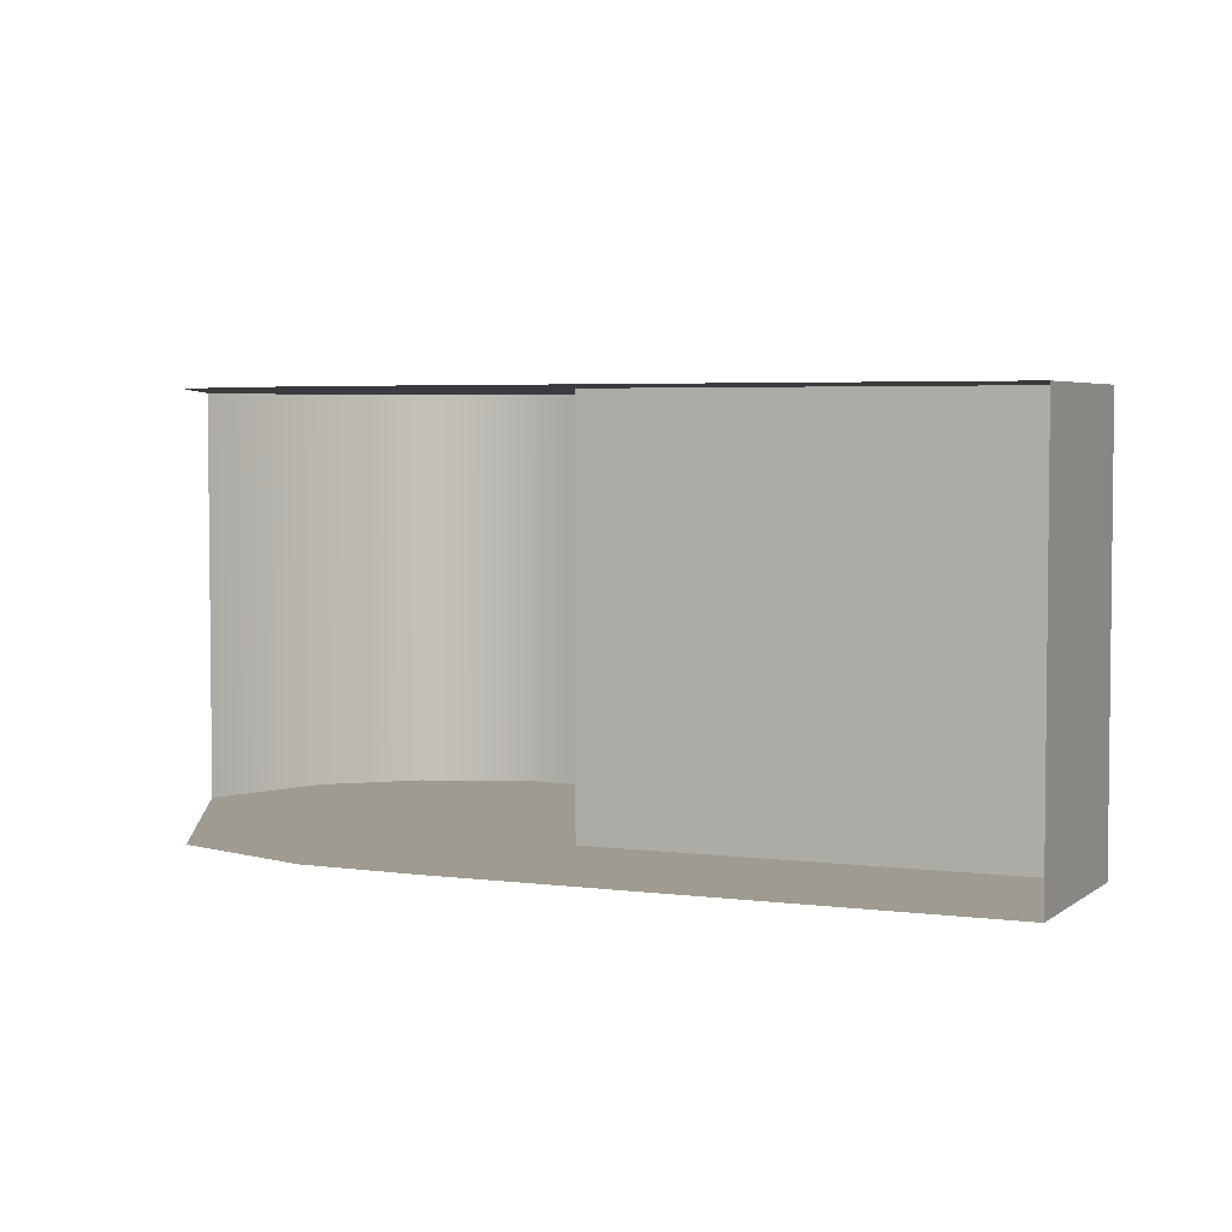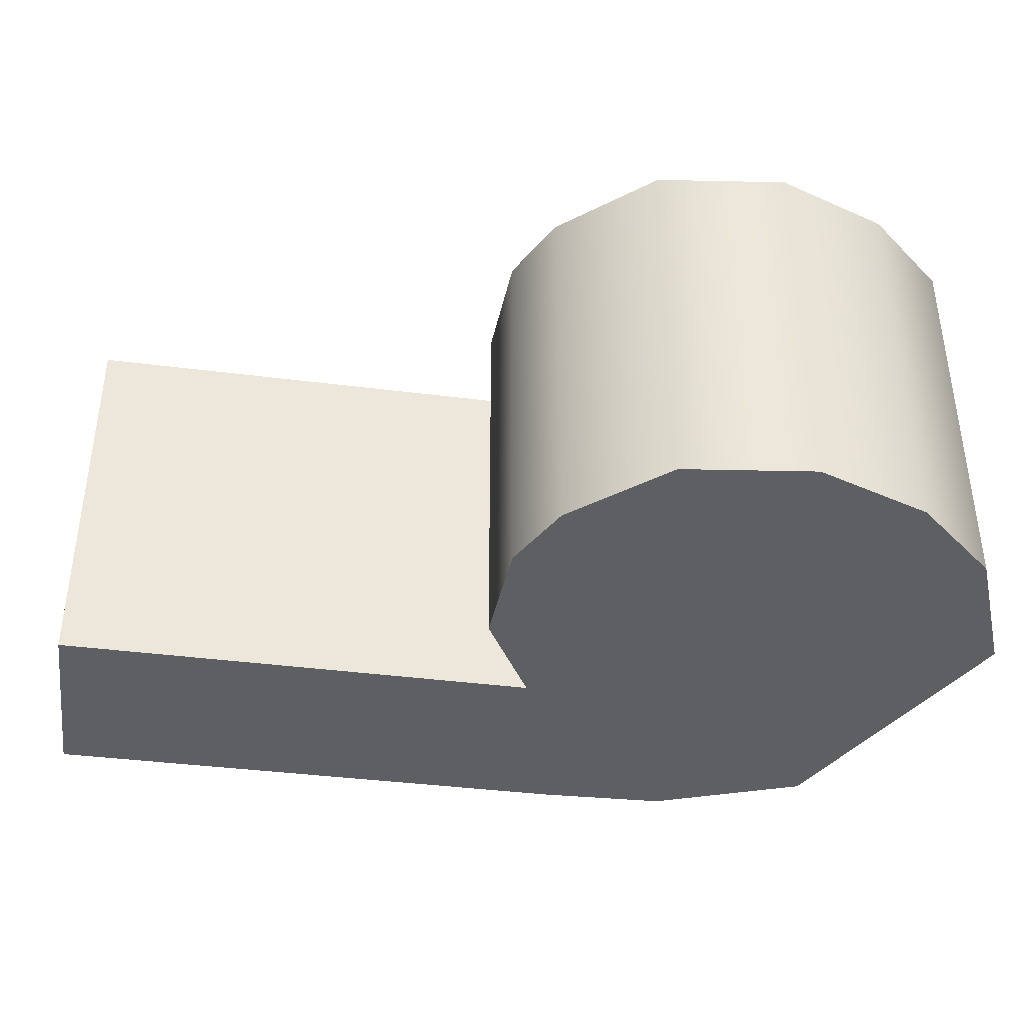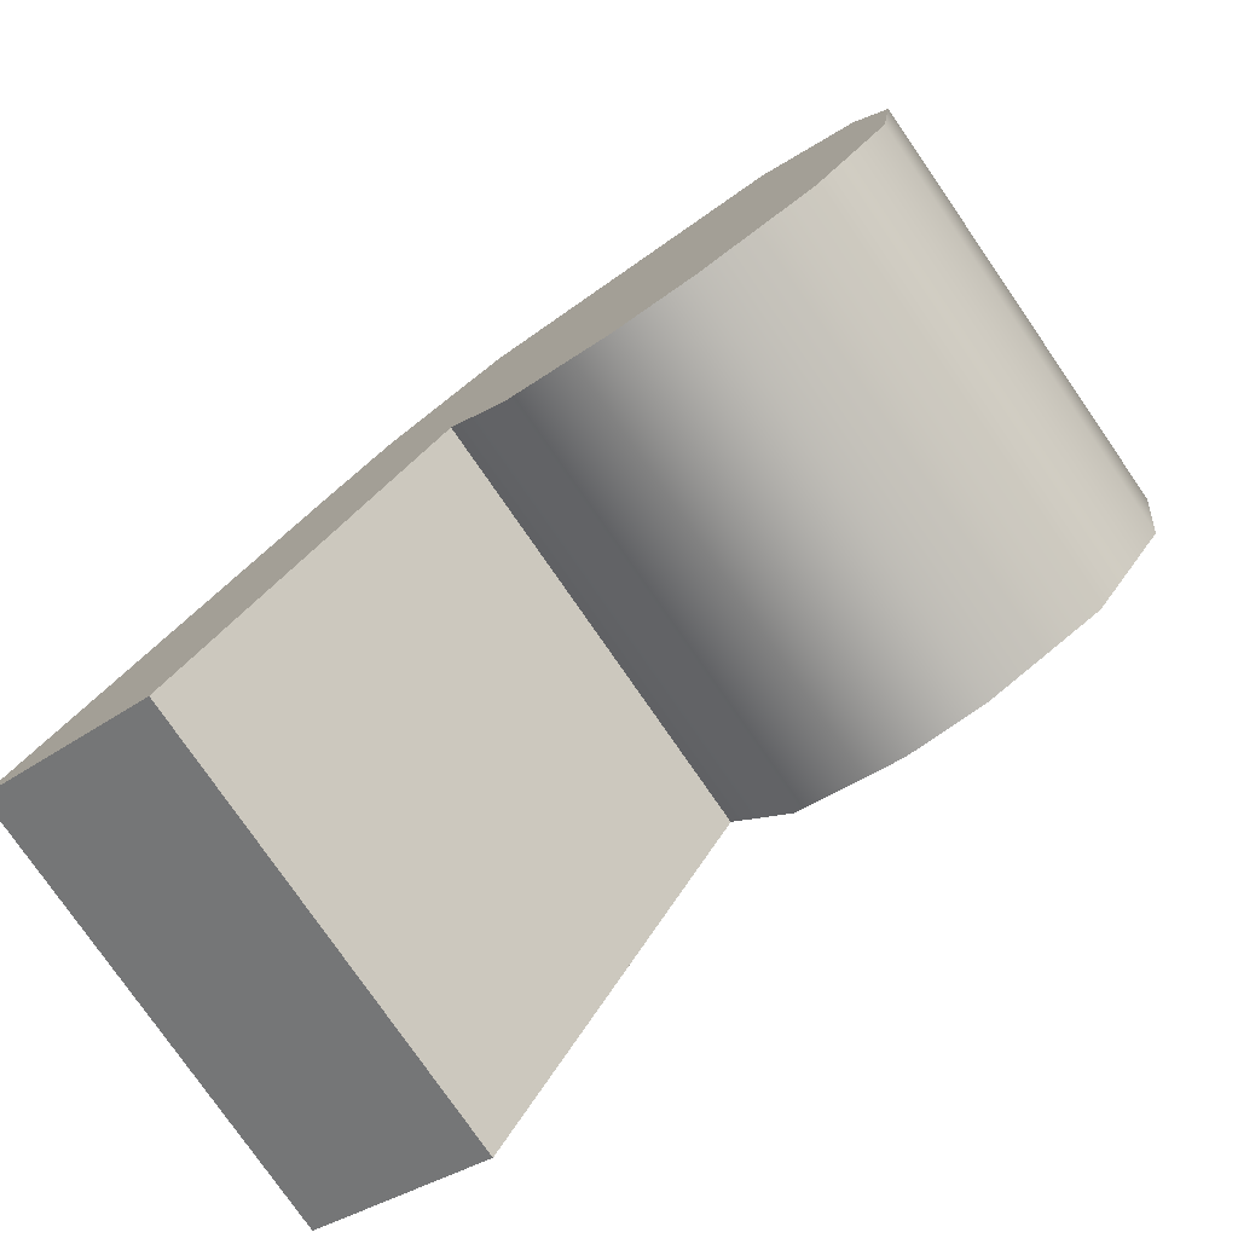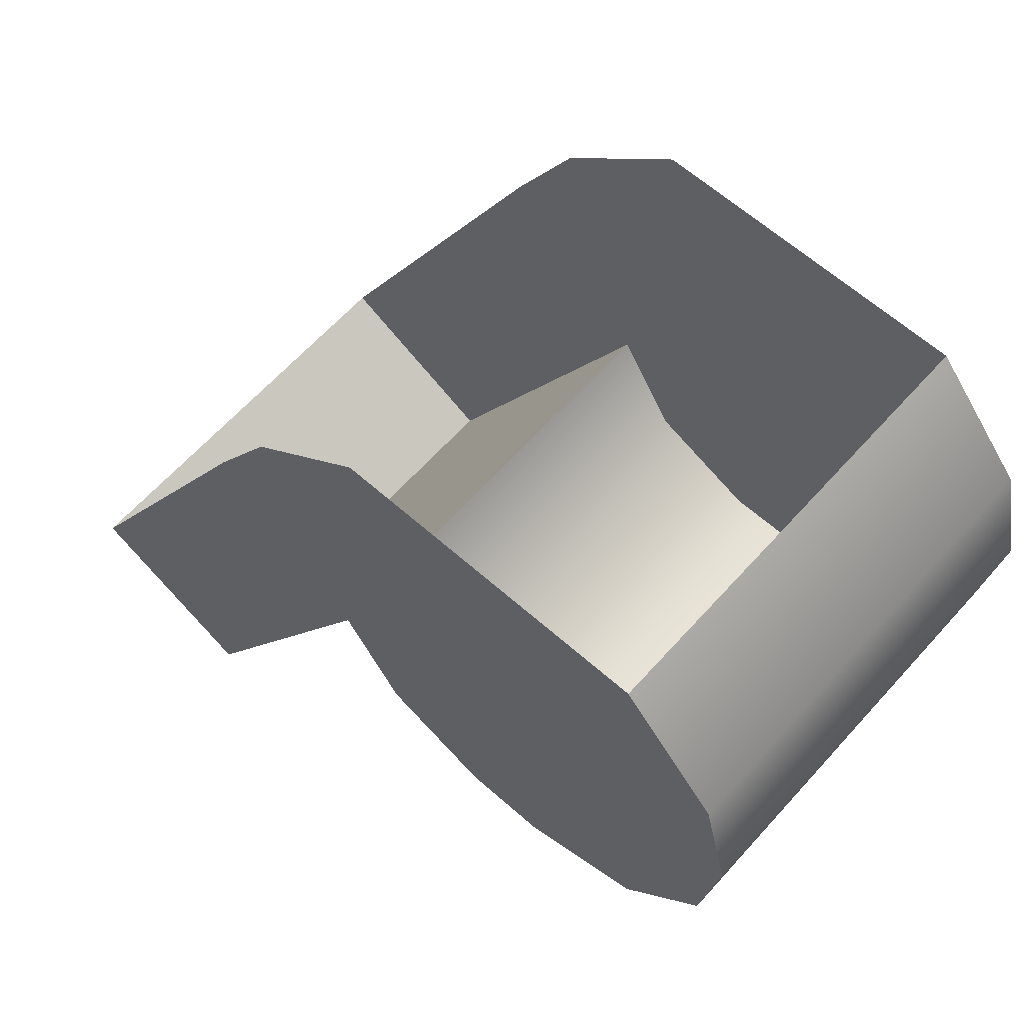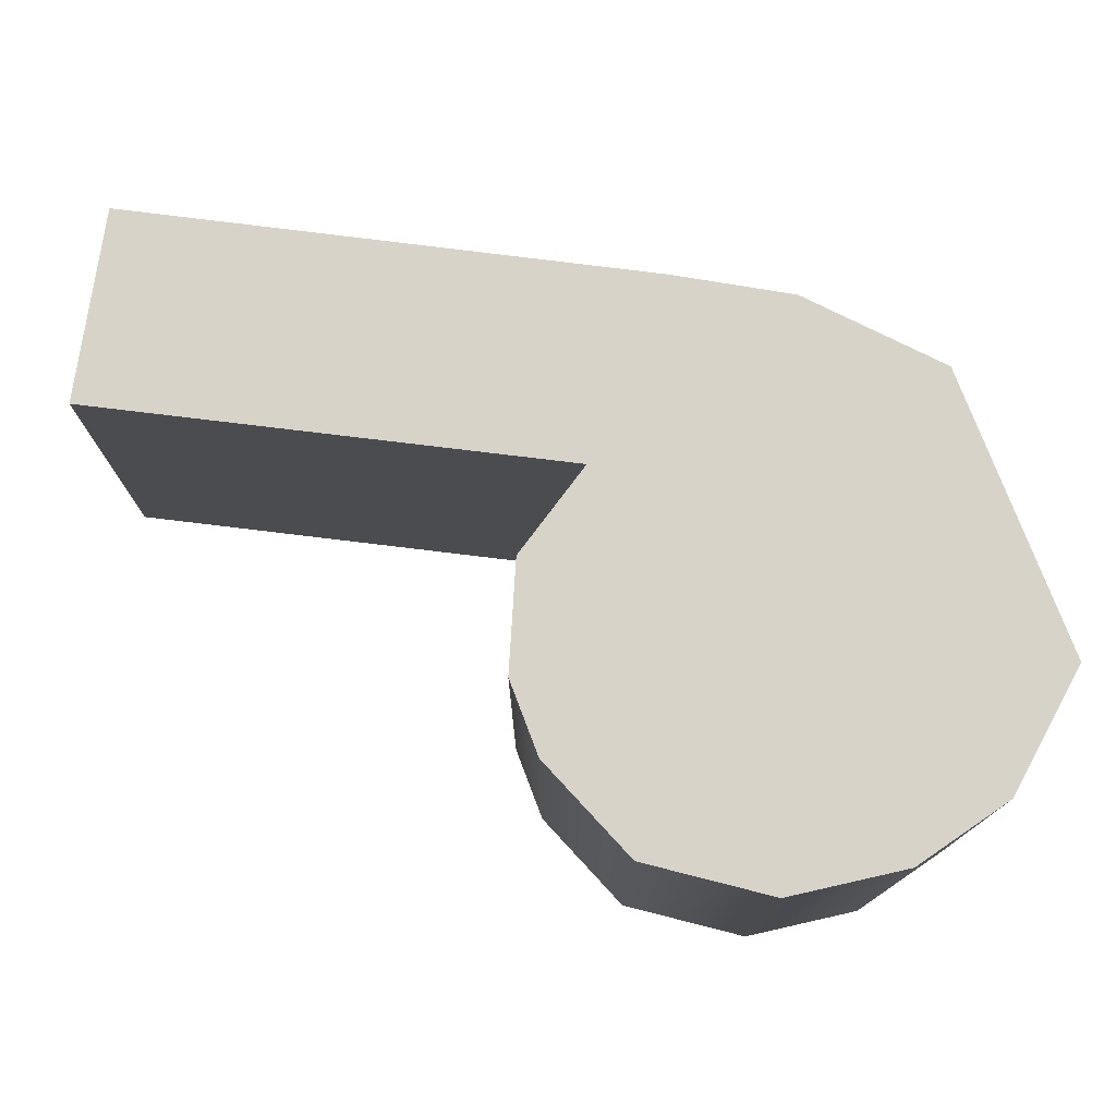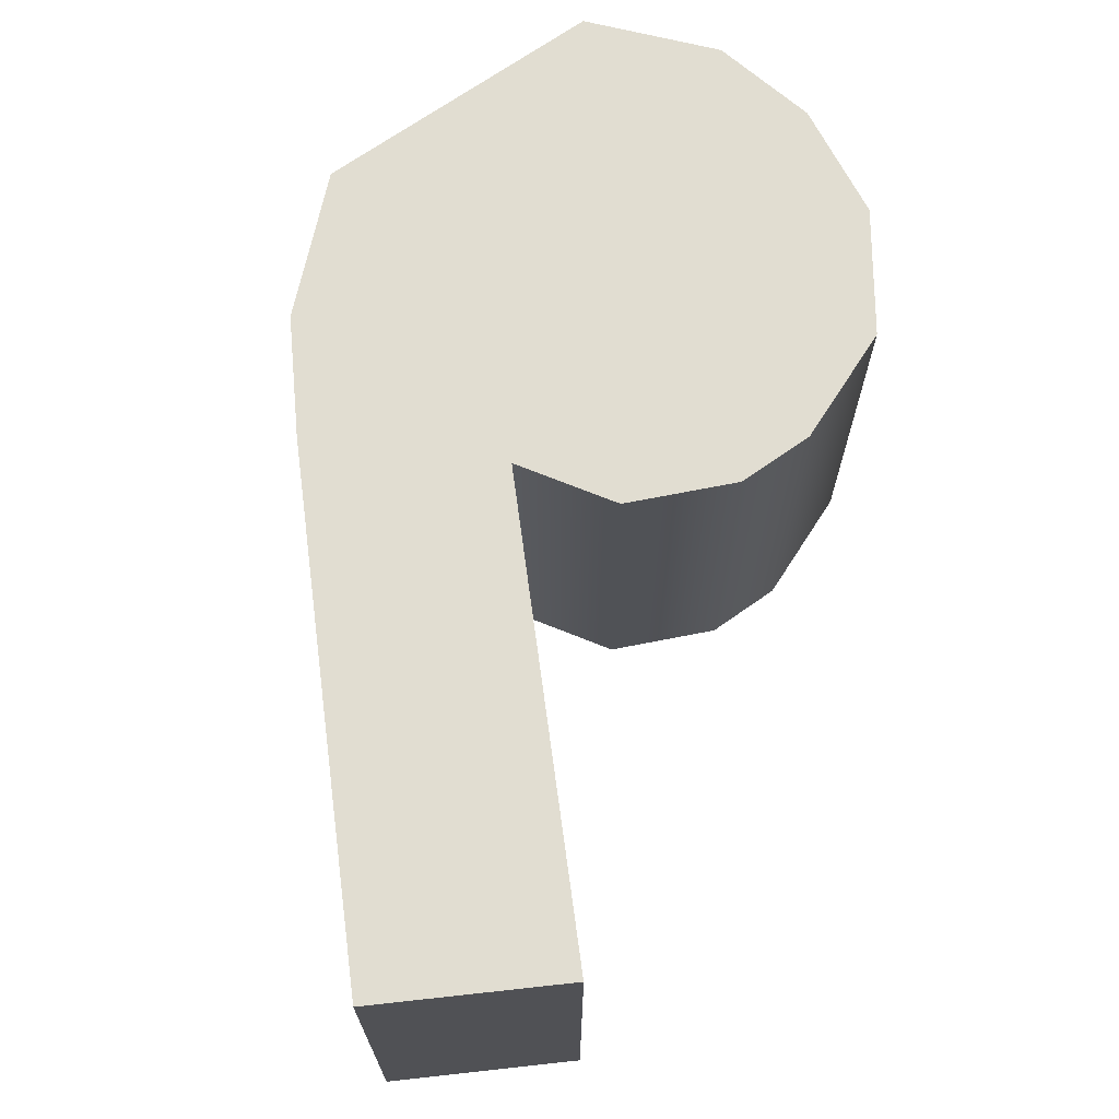
<metadata>
{"format":"obj","ext":"obj","renderer":"f3d","projection":"perspective","resolution":1024,"background":"white","views":[{"elev":4.1,"azim":-94.4,"up":"+Z"},{"elev":-41.1,"azim":53.5,"up":"+Z"},{"elev":-78.4,"azim":34.7,"up":"+Y"},{"elev":63.1,"azim":41.8,"up":"+Y"},{"elev":76.2,"azim":69.2,"up":"+Z"},{"elev":68.9,"azim":-35.4,"up":"+Z"}]}
</metadata>
<code>
v 0.3576 0.4857 0.3438
v 0.551 0.5635 0.3438
v 0.05249 0.5635 0.3438
v 0.2253 0.4857 0.3438
v -0.1851 1.125 0.3438
v -0.289 0.947 0.3438
v 0.7072 0.947 0.3438
v 0.6645 1.125 0.3438
v 0.00907 1.303 0.3438
v 0.5115 1.303 0.3438
v -0.04457 0.716 0.3438
v 0.6788 0.7458 0.3438
v -0.7072 0.1597 0.3438
v -0.4209 0 0.3438
v 0.7072 0.947 -0.3438
v 0.6645 1.125 -0.3438
v 0.5115 1.303 -0.3438
v -0.04457 0.716 -0.3438
v 0.05249 0.5635 -0.3438
v 0.551 0.5635 -0.3438
v 0.6788 0.7458 -0.3438
v -0.4209 0 -0.3438
v -0.7072 0.1597 -0.3438
v 0.3576 0.4857 -0.3438
v 0.2253 0.4857 -0.3438
v -0.289 0.947 -0.3438
v -0.1851 1.125 -0.3438
v 0.00907 1.303 -0.3438
f 1 2 3
f 1 3 4
f 5 6 7
f 5 7 8
f 9 5 8
f 9 8 10
f 7 6 11
f 7 11 12
f 2 12 11
f 2 11 3
f 11 6 13
f 11 13 14
f 15 16 8
f 15 8 7
f 8 16 17
f 8 17 10
f 11 18 19
f 11 19 3
f 20 21 12
f 20 12 2
f 22 18 11
f 22 11 14
f 23 22 14
f 23 14 13
f 24 25 19
f 24 19 20
f 15 26 27
f 15 27 16
f 16 27 28
f 16 28 17
f 18 26 15
f 18 15 21
f 20 19 18
f 20 18 21
f 18 22 23
f 18 23 26
f 4 25 24
f 4 24 1
f 1 24 20
f 1 20 2
f 12 21 15
f 12 15 7
f 3 19 25
f 3 25 4

</code>
